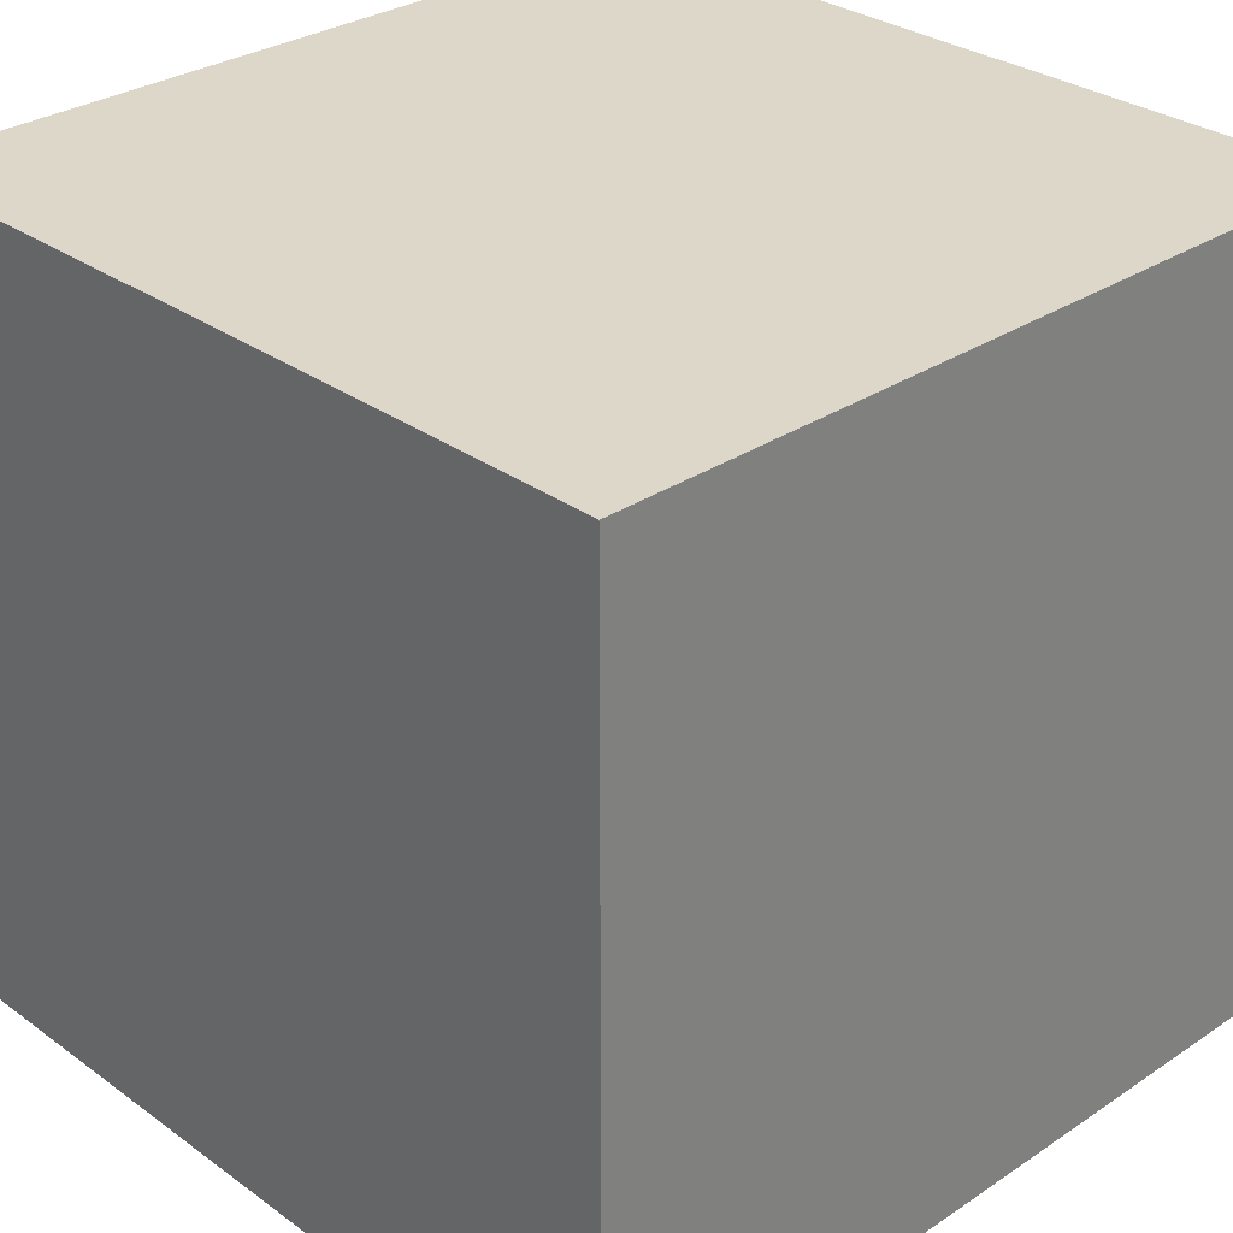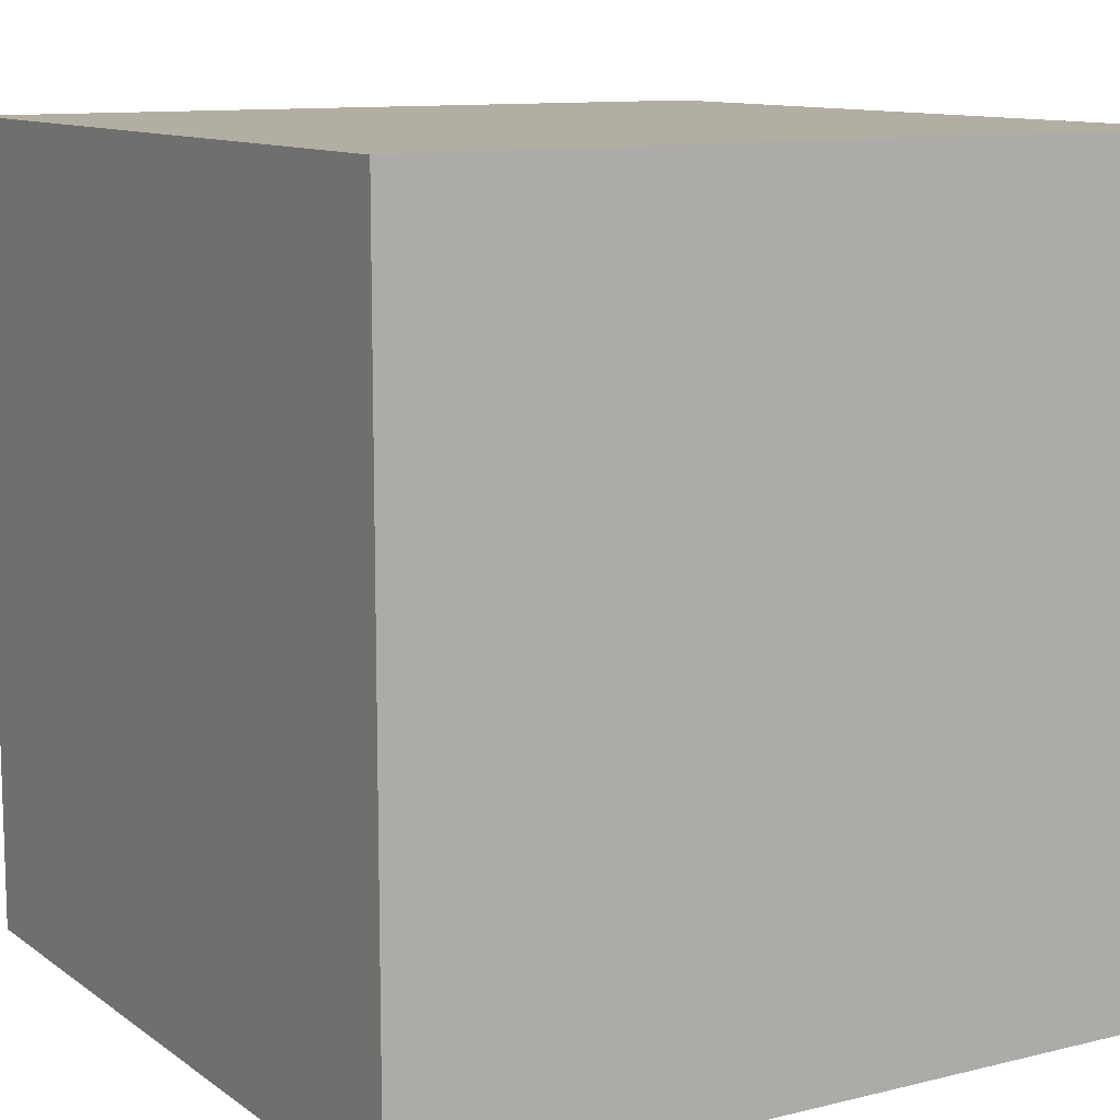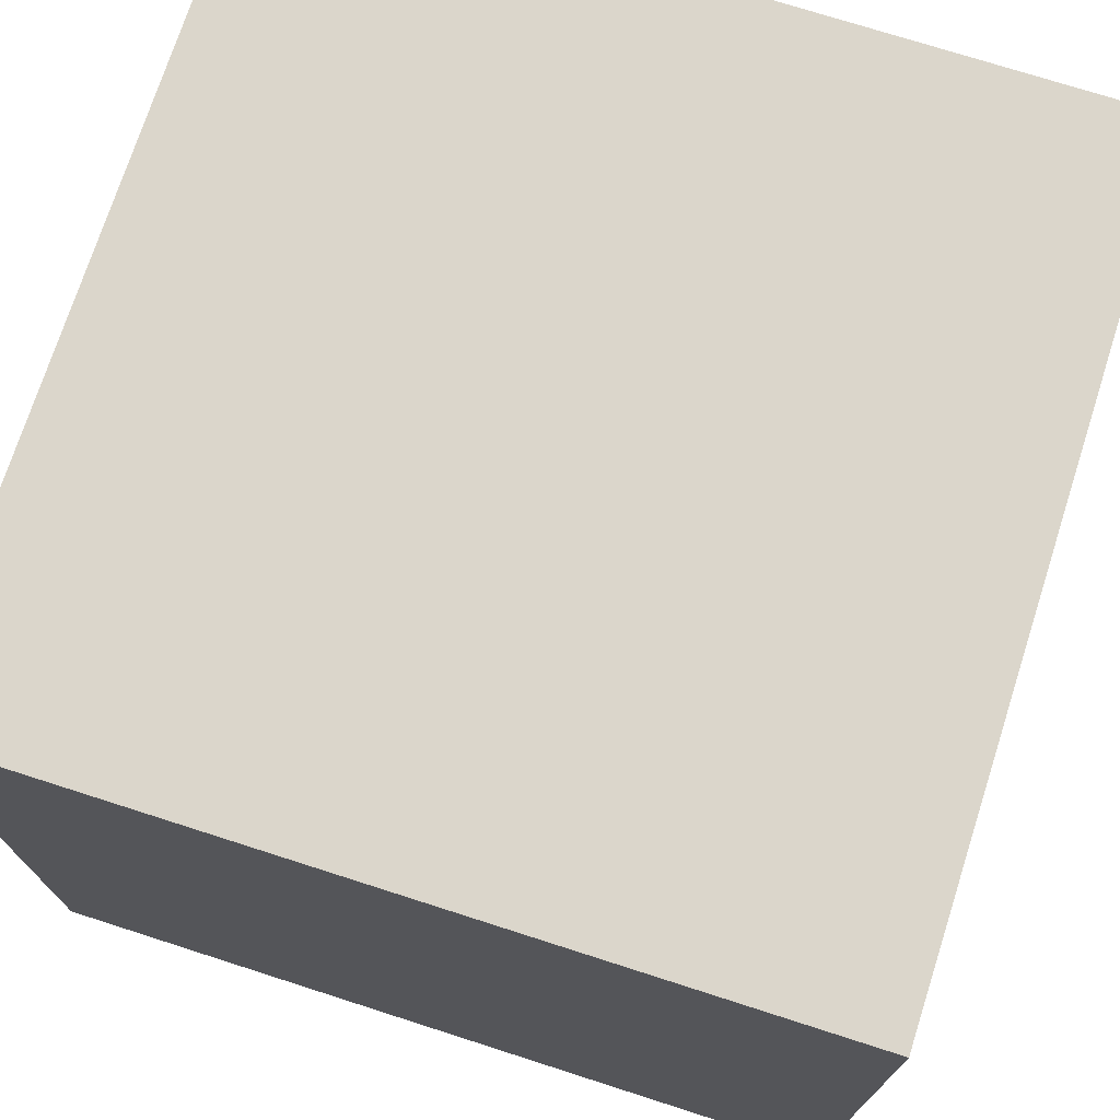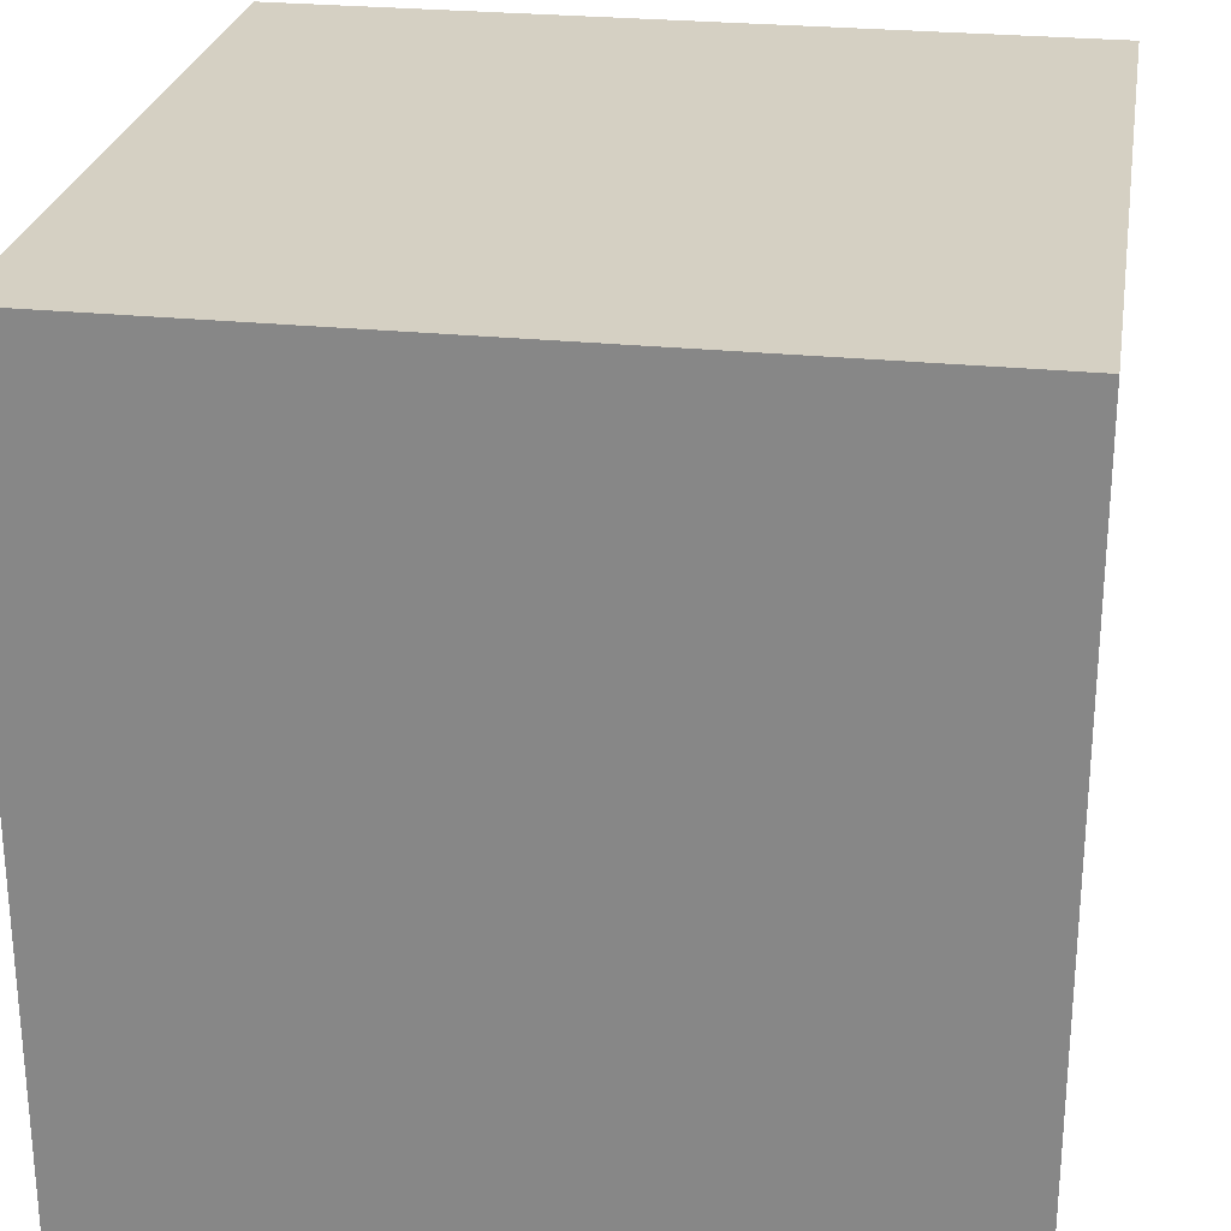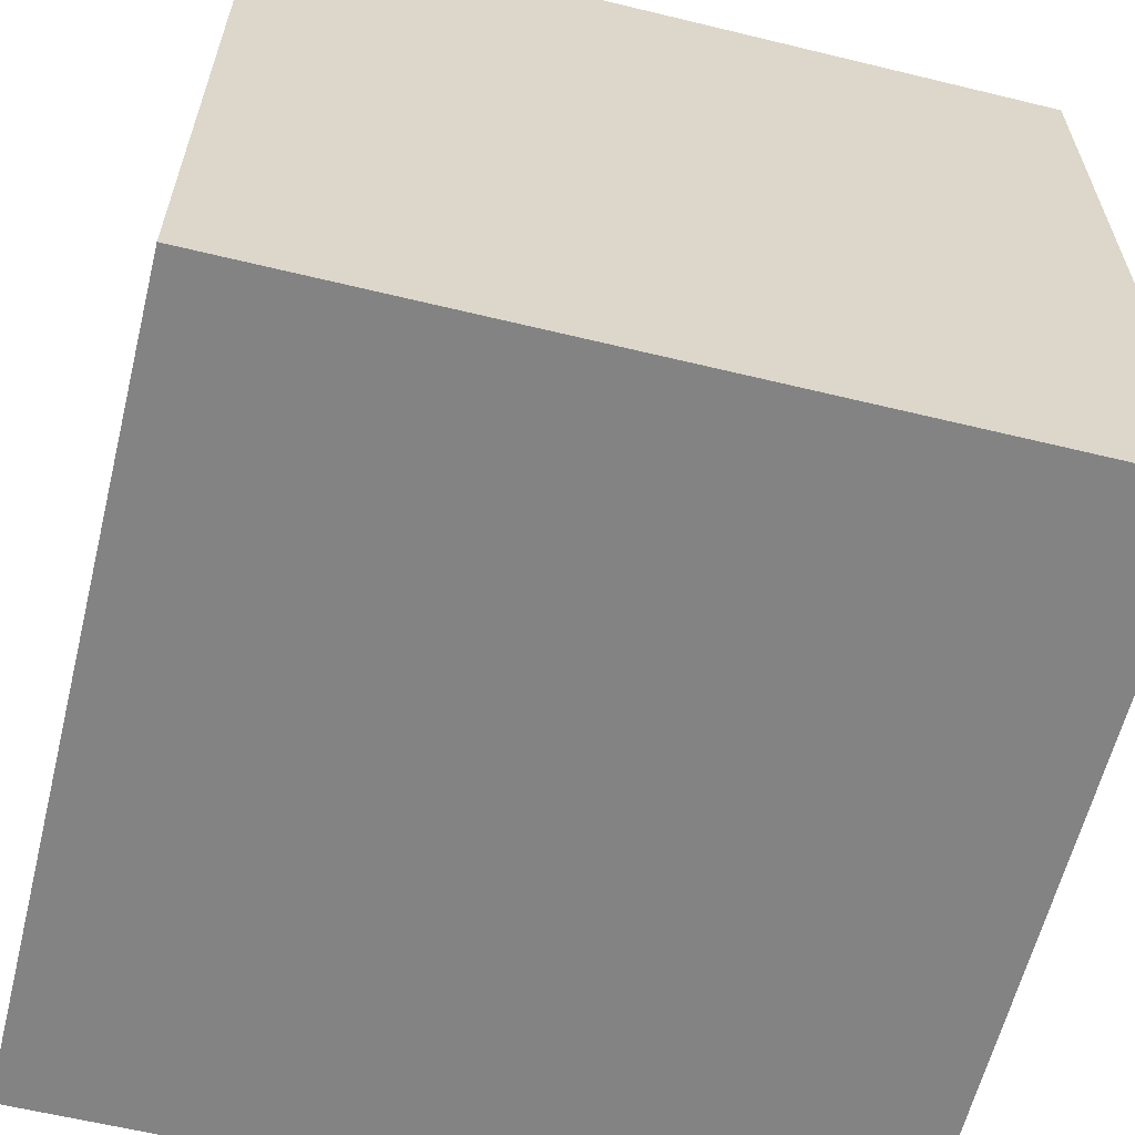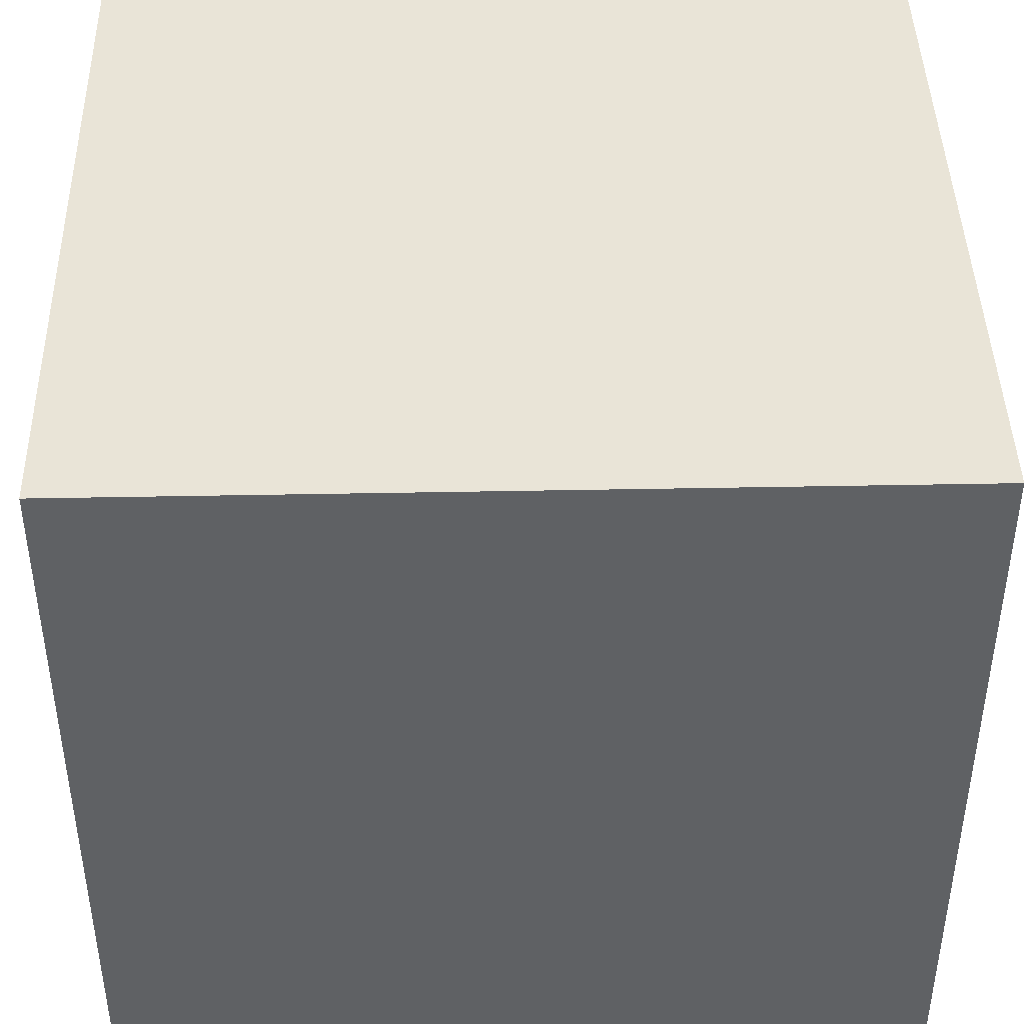
<metadata>
{"format":"obj","ext":"obj","renderer":"f3d","projection":"perspective","resolution":1024,"background":"white","views":[{"elev":30.3,"azim":136.1,"up":"+Y"},{"elev":11.0,"azim":58.8,"up":"+Z"},{"elev":73.5,"azim":107.8,"up":"+Y"},{"elev":26.0,"azim":9.3,"up":"+Y"},{"elev":-61.2,"azim":76.1,"up":"+Y"},{"elev":43.3,"azim":-91.3,"up":"+Z"}]}
</metadata>
<code>
o Cube
v -1 -1 -1
v  1 -1 -1
v  1  1 -1
v -1  1 -1
v -1 -1  1
v  1 -1  1
v  1  1  1
v -1  1  1
f 5 6 7
f 5 7 8
f 1 4 3
f 1 3 2
f 1 5 8
f 1 8 4
f 2 3 7
f 2 7 6
f 1 2 6
f 1 6 5
f 4 8 7
f 4 7 3

</code>
